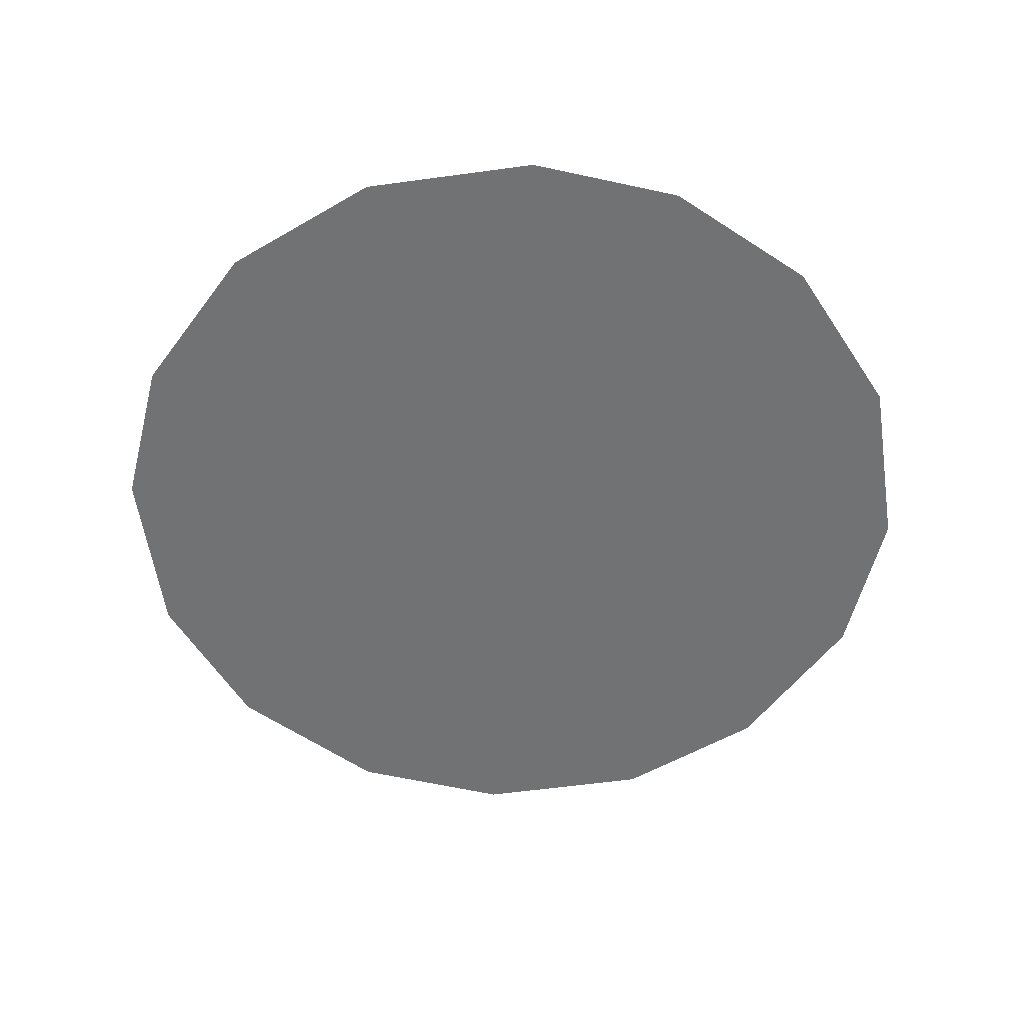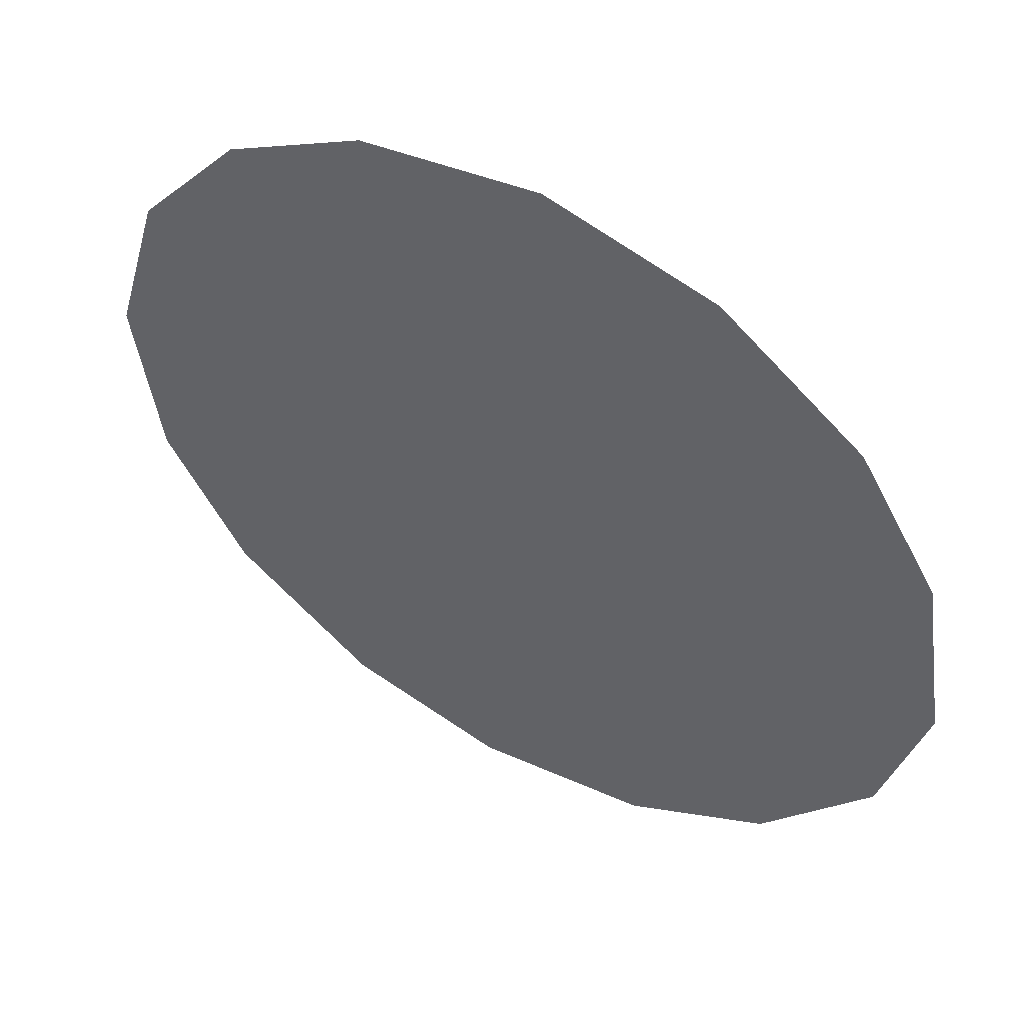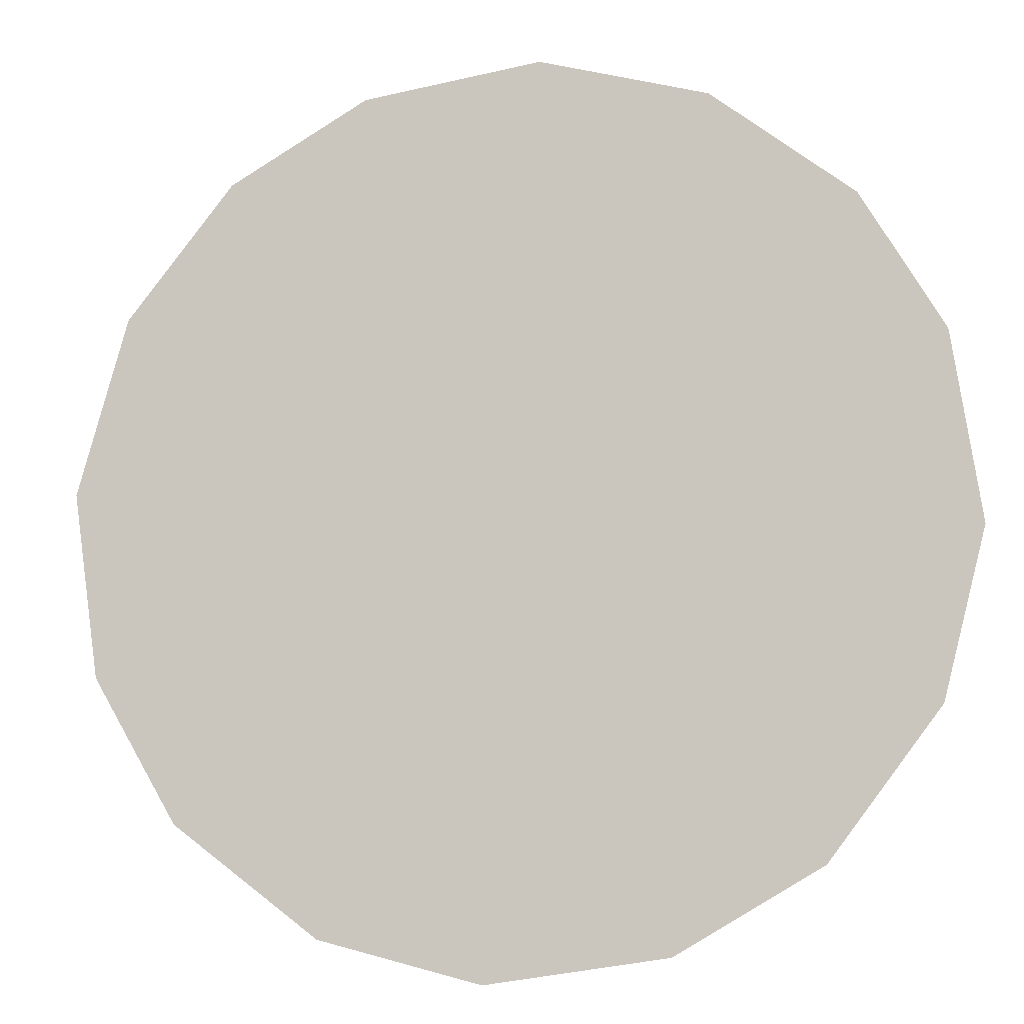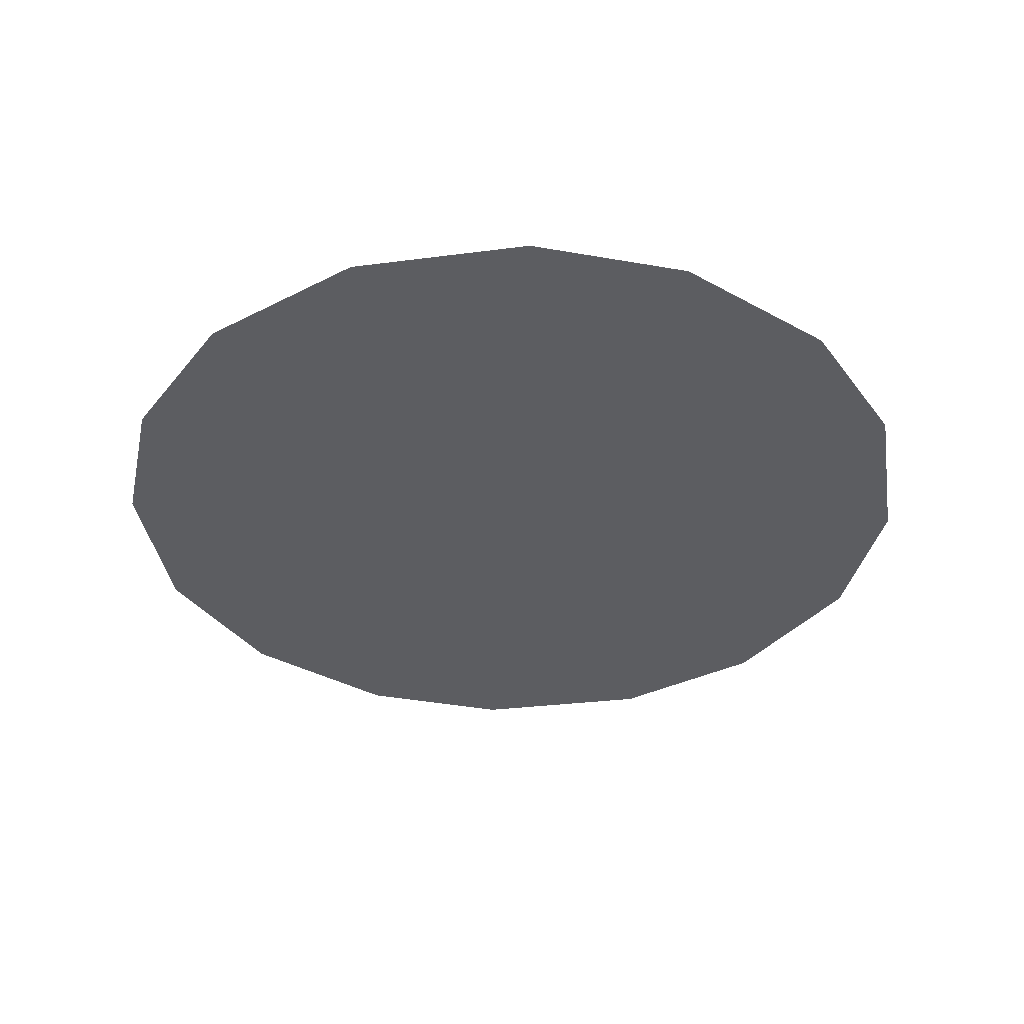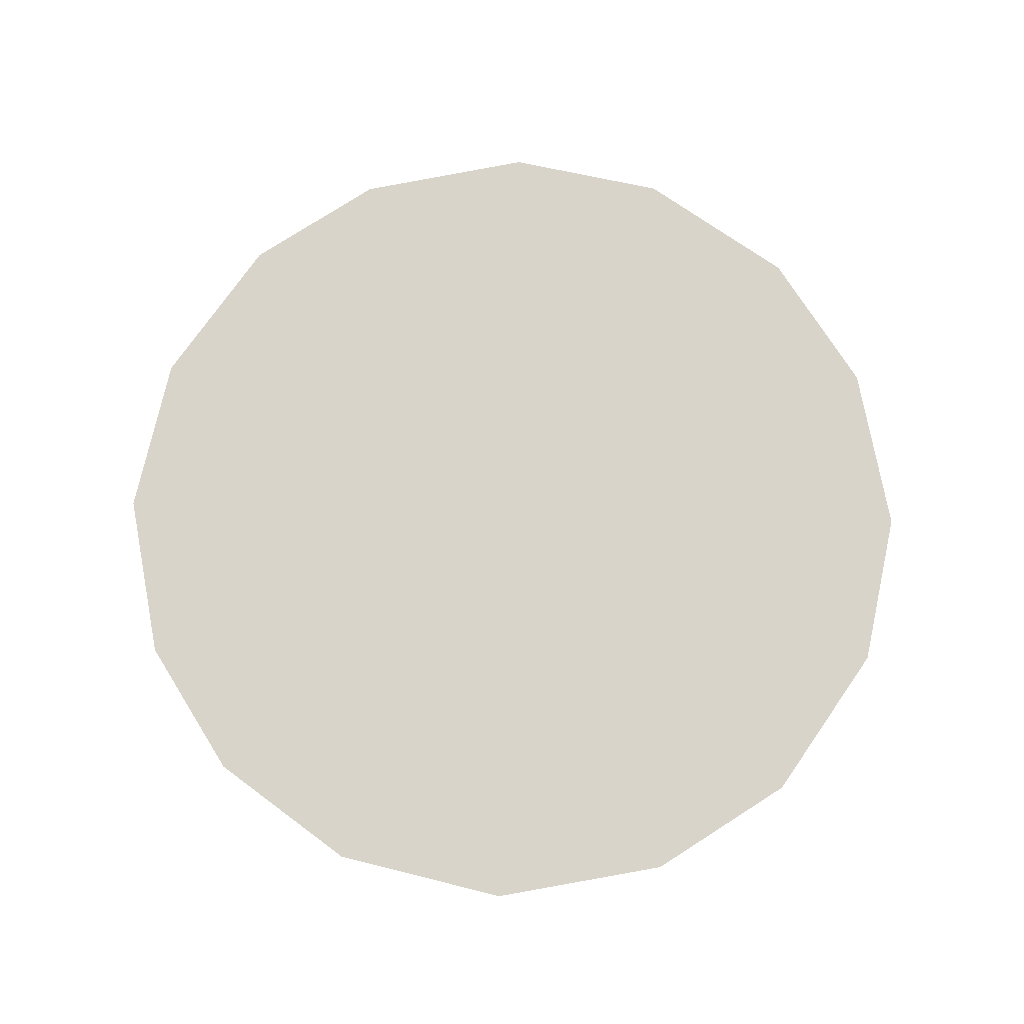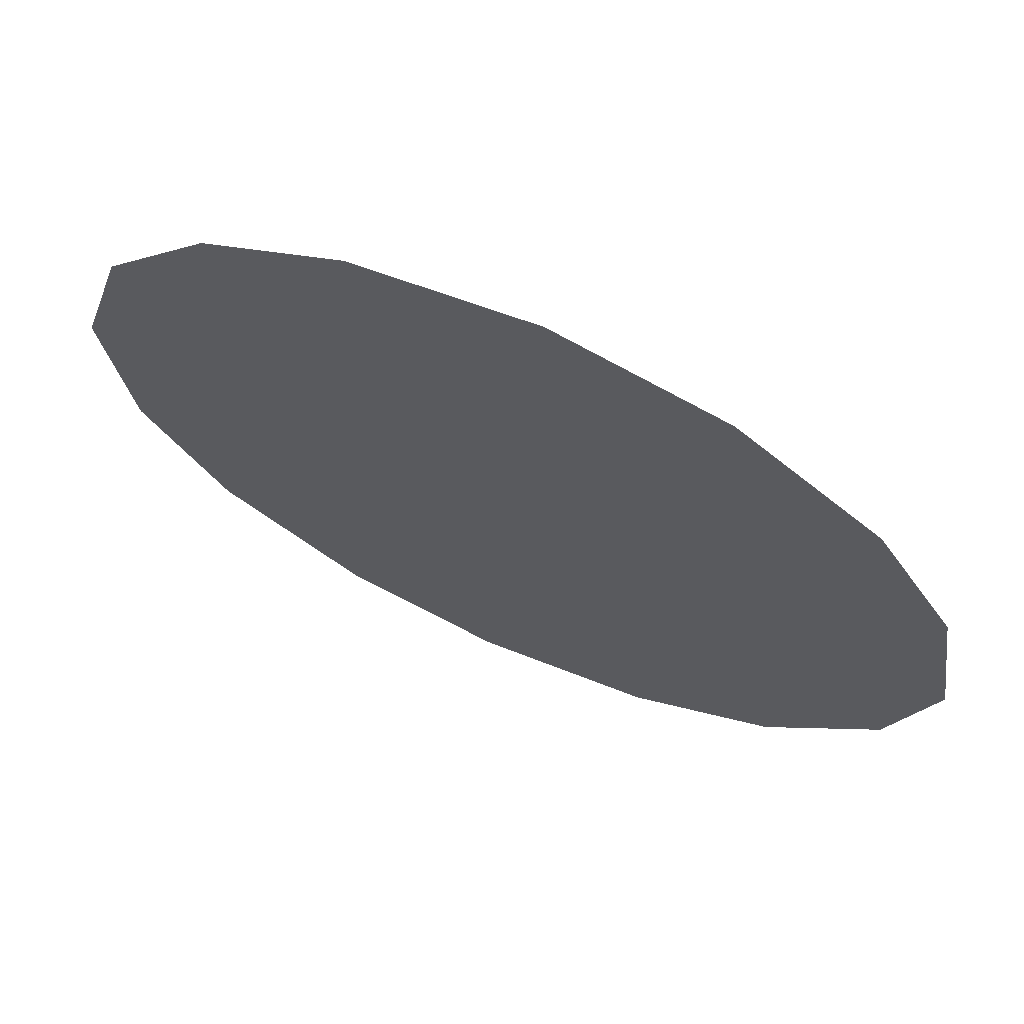
<metadata>
{"format":"obj","ext":"obj","renderer":"f3d","projection":"perspective","resolution":1024,"background":"white","views":[{"elev":-55.6,"azim":-163.3,"up":"+Z"},{"elev":52.7,"azim":30.0,"up":"+Y"},{"elev":-8.7,"azim":12.8,"up":"+Y"},{"elev":-36.9,"azim":-72.5,"up":"+Z"},{"elev":75.3,"azim":-92.2,"up":"+Z"},{"elev":69.4,"azim":23.7,"up":"+Y"}]}
</metadata>
<code>
v 1.428 0.3361 0.01
v 1.429 0.34 0.01
v 1.431 0.343 0.01
v 1.434 0.3448 0.01
v 1.438 0.3454 0.01
v 1.442 0.3444 0.01
v 1.445 0.342 0.01
v 1.447 0.339 0.01
v 1.448 0.3348 0.01
v 1.447 0.3311 0.01
v 1.444 0.3279 0.01
v 1.441 0.326 0.01
v 1.437 0.3254 0.01
v 1.433 0.3263 0.01
v 1.43 0.3288 0.01
v 1.428 0.332 0.01
v 1.436 0.3384 0.01
v 1.434 0.3414 0.01
v 1.442 0.3377 0.01
v 1.432 0.3382 0.01
v 1.438 0.3416 0.01
v 1.444 0.3393 0.01
v 1.441 0.341 0.01
v 1.444 0.3358 0.01
v 1.44 0.3319 0.01
v 1.442 0.3346 0.01
v 1.439 0.3362 0.01
v 1.443 0.3315 0.01
v 1.439 0.3389 0.01
v 1.434 0.3339 0.01
v 1.445 0.3333 0.01
v 1.441 0.3291 0.01
v 1.438 0.329 0.01
v 1.437 0.332 0.01
v 1.433 0.3304 0.01
v 1.431 0.3328 0.01
v 1.434 0.3365 0.01
v 1.432 0.3355 0.01
v 1.435 0.3284 0.01
f 34 35 39
f 19 26 24
f 13 12 33
f 7 23 22
f 6 21 23
f 27 30 34
f 18 20 17
f 35 36 15
f 20 3 2
f 18 3 20
f 18 4 3
f 31 28 10
f 32 11 28
f 9 24 31
f 26 28 31
f 23 7 6
f 9 8 24
f 29 17 27
f 19 22 23
f 22 8 7
f 27 17 37
f 4 18 21
f 2 1 20
f 21 6 5
f 5 4 21
f 22 24 8
f 1 16 36
f 29 23 21
f 22 19 24
f 18 17 21
f 26 19 27
f 32 33 12
f 19 29 27
f 26 25 28
f 37 17 20
f 25 26 27
f 32 28 25
f 11 10 28
f 23 29 19
f 17 29 21
f 36 30 38
f 39 35 14
f 9 31 10
f 26 31 24
f 32 25 33
f 11 32 12
f 34 33 25
f 13 33 39
f 27 34 25
f 34 30 35
f 36 35 30
f 14 35 15
f 37 38 30
f 15 36 16
f 37 20 38
f 27 37 30
f 20 1 38
f 1 36 38
f 13 39 14
f 34 39 33

</code>
